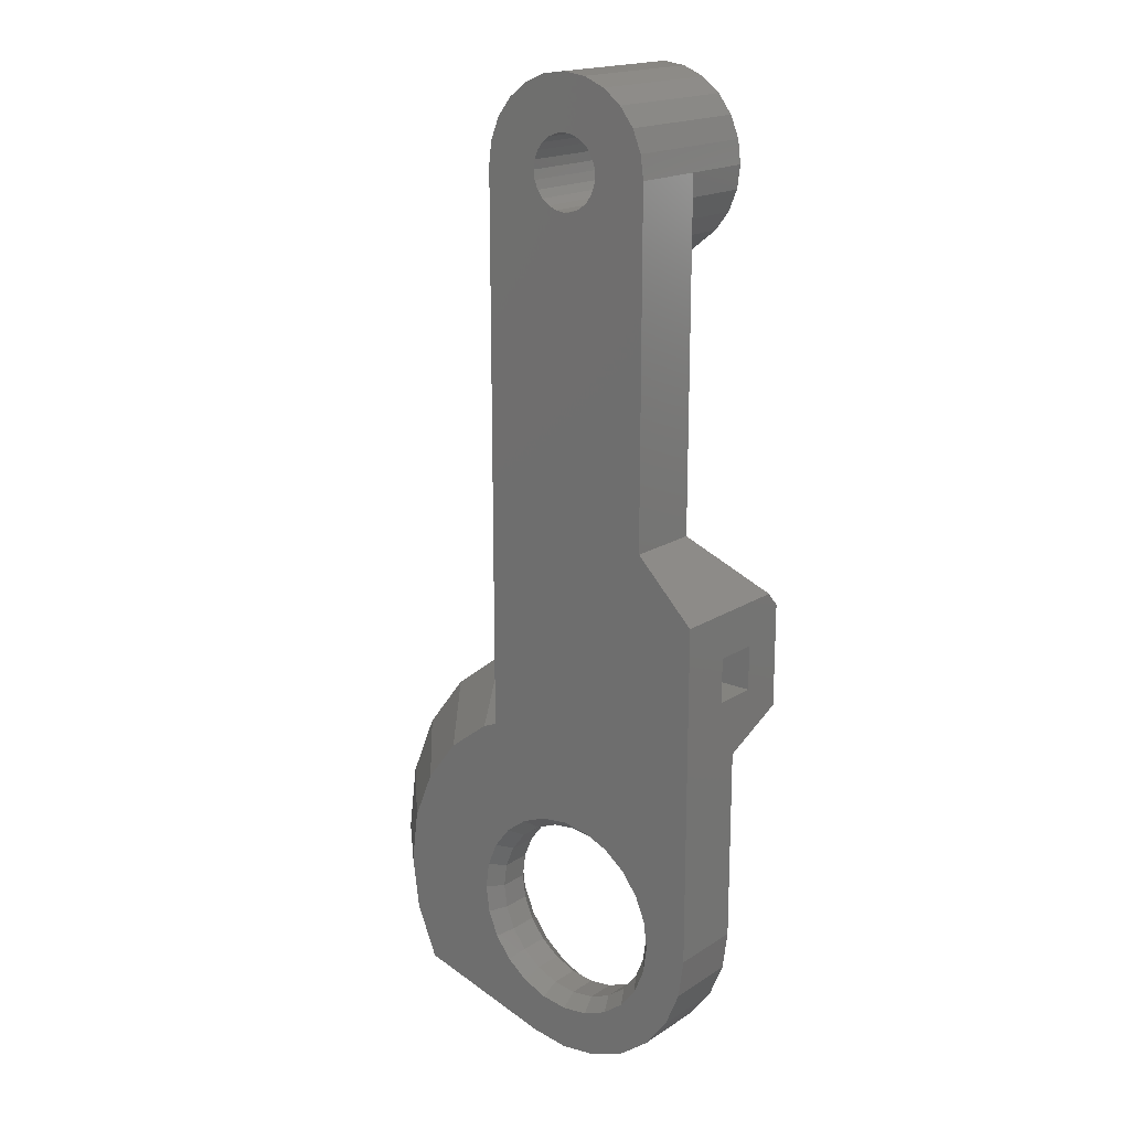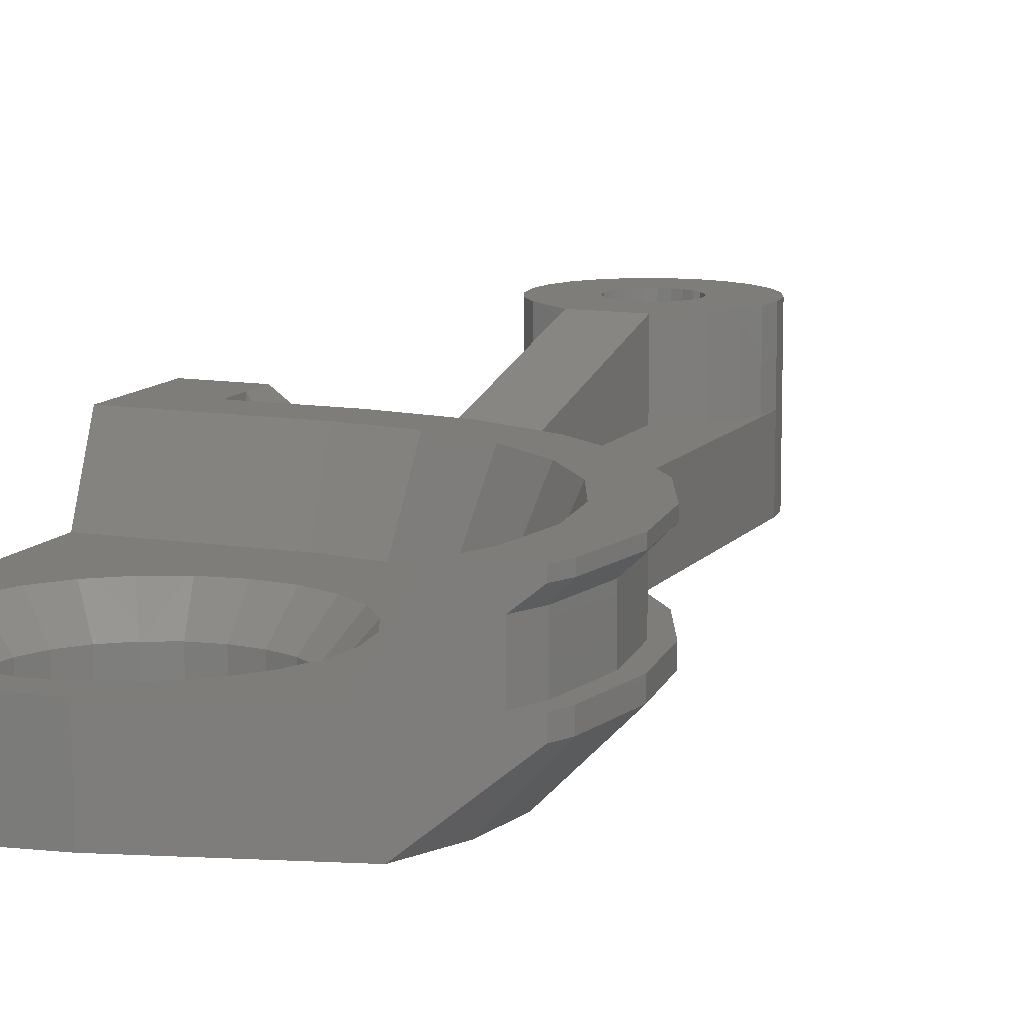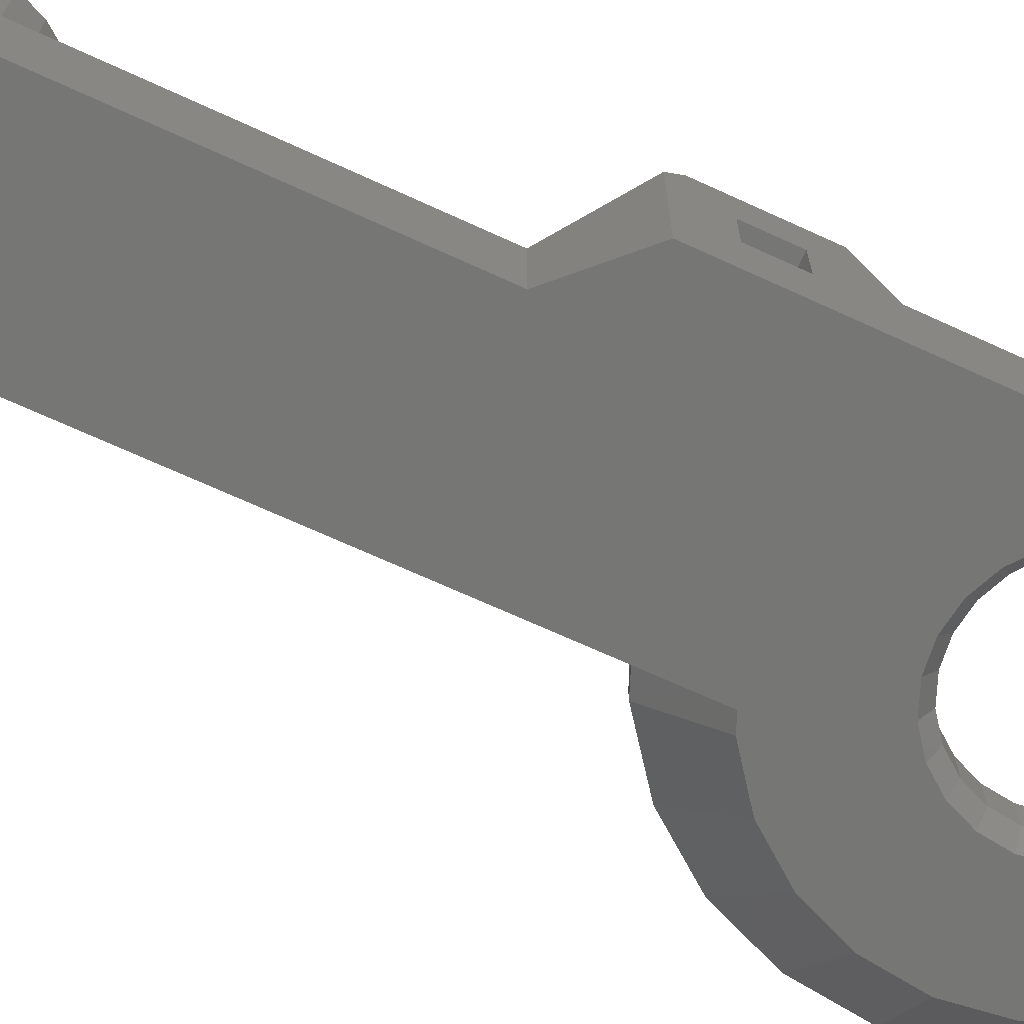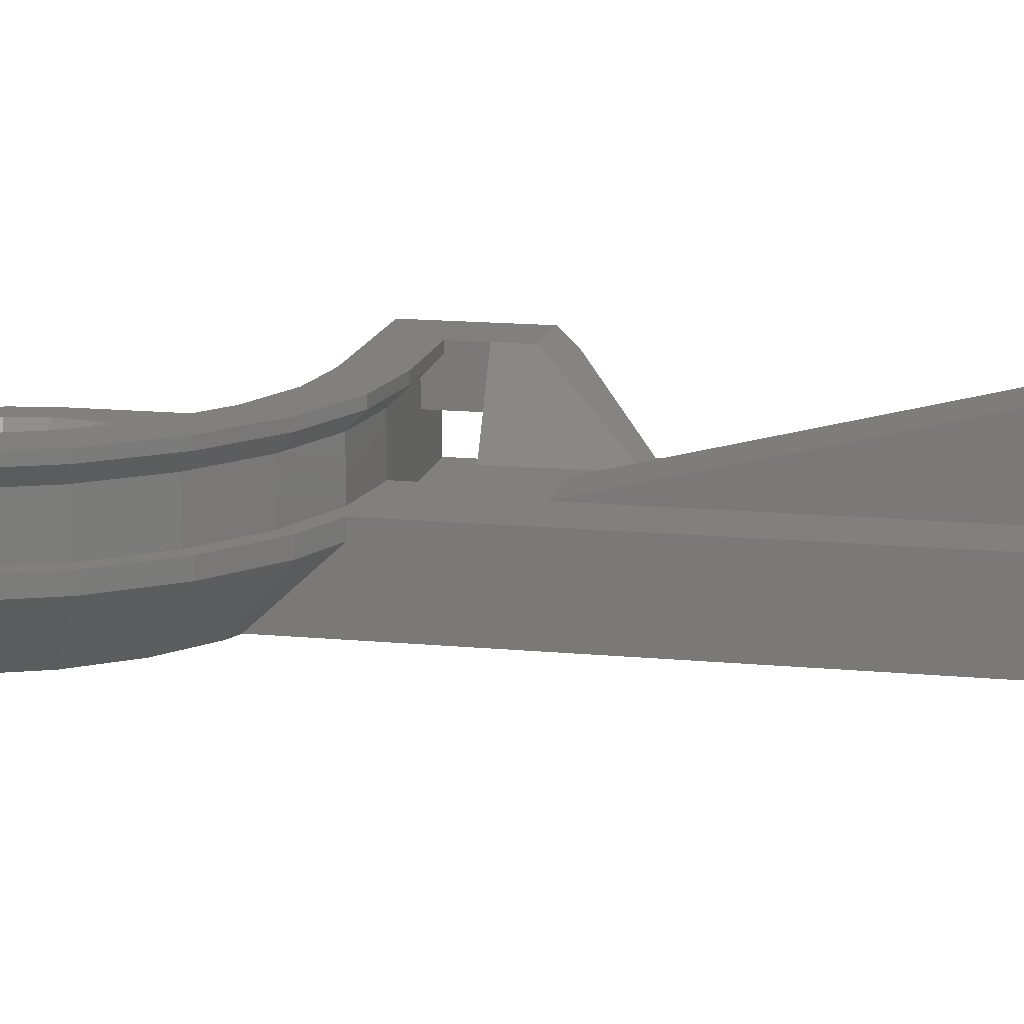
<metadata>
{"format":"stl","ext":"stl","renderer":"f3d","projection":"perspective","resolution":1024,"background":"white","views":[{"elev":18.1,"azim":-140.8,"up":"+Y"},{"elev":11.1,"azim":22.2,"up":"+Z"},{"elev":-68.4,"azim":-114.8,"up":"+Z"},{"elev":14.5,"azim":101.8,"up":"+Z"}]}
</metadata>
<code>
# stl→obj: 317 verts, 642 faces
v 116.5 578.8 6.05
v 115.7 576.9 3.75
v 116.7 576.9 6.05
v 115.5 578.6 3.75
v 116.6 581.1 3.75
v 117.4 579.1 5.25
v 117.4 579.1 3.75
v 116.6 581.1 5.25
v 109.2 585.4 5.25
v 111.4 585.1 3.75
v 109.2 585.4 3.75
v 111.4 585.1 5.25
v 114.5 582.2 6.05
v 112.5 582.5 3.75
v 113.8 581.5 3.75
v 113 583.4 6.05
v 117.9 579.2 5.75
v 117.7 576.9 5.25
v 118.2 576.9 5.75
v 117 581.4 5.75
v 117.9 579.2 6.05
v 117 581.4 6.05
v 110.4 602.2 6.25
v 110.4 601.9 1.25
v 110.4 601.9 6.25
v 110.4 602.2 1.25
v 115.6 583.2 5.75
v 115.6 583.2 6.05
v 115.5 575.2 3.75
v 116.5 574.9 6.05
v 108.9 600.7 6.25
v 109.2 600.7 1.25
v 108.9 600.7 1.25
v 109.2 600.7 6.25
v 117.7 576.9 3.75
v 111.5 585.6 5.75
v 109.2 585.9 5.75
v 117.9 574.5 6.05
v 117.9 574.5 5.75
v 118.2 576.9 6.05
v 109.2 585.9 6.05
v 111.5 585.6 6.05
v 108 601.9 1.25
v 108 601.6 6.25
v 108 601.6 1.25
v 108 601.9 6.25
v 110.2 601.3 6.25
v 110.1 601 1.25
v 110.1 601 6.25
v 110.2 601.3 1.25
v 110.4 601.6 1.25
v 110.4 601.6 6.25
v 110.1 602.7 6.25
v 109.8 602.9 1.25
v 110.1 602.7 1.25
v 109.8 602.9 6.25
v 109.8 600.8 6.25
v 109.8 600.8 1.25
v 110.2 602.5 6.25
v 110.2 602.5 1.25
v 108.6 600.8 6.25
v 108.6 600.8 1.25
v 109.5 600.7 6.25
v 109.5 600.7 1.25
v 109.2 603.1 6.25
v 108.9 603 1.25
v 109.2 603.1 1.25
v 108.9 603 6.25
v 108.6 602.9 1.25
v 108.6 602.9 6.25
v 108.2 601.3 6.25
v 108.2 601.3 1.25
v 109.5 603 6.25
v 109.5 603 1.25
v 108.4 602.7 1.25
v 108.4 602.7 6.25
v 106.2 587.9 6.05
v 104.2 588.4 5.59
v 104.2 587.9 6.05
v 106.2 590.4 3.75
v 107.5 590.4 3.75
v 108.4 601 6.25
v 108.4 601 1.25
v 107.2 585.4 3.05
v 104.2 586.9 3.05
v 104.2 585.4 3.05
v 107.2 586.9 3.05
v 108.2 602.5 6.25
v 108.2 602.5 1.25
v 106.2 586.9 6.05
v 107.5 586.9 3.75
v 108 602.2 6.25
v 108 602.2 1.25
v 114.8 580.1 3.75
v 115.7 580.6 6.05
v 110.5 572 3.75
v 109.2 571.9 1.25
v 110.5 572 1.25
v 109.2 571.9 3.75
v 110.9 583.2 3.75
v 111.1 584.1 6.05
v 109.2 583.4 3.75
v 109.2 584.4 6.05
v 109.2 586.9 3.75
v 104.2 586.9 4.55
v 106.2 586.9 4.55
v 104.2 585.4 4.55
v 106.2 585.4 4.55
v 112.2 585.3 3.75
v 113.7 584.7 3.25
v 112.2 585.3 3.25
v 113.7 584.7 3.75
v 104.2 584.4 6.05
v 104.2 583.4 3.75
v 104.2 576.9 1.25
v 104.2 576.9 3.75
v 104.2 588.4 1.25
v 117 581.4 3.25
v 117.9 579.2 3.75
v 117.9 579.2 3.25
v 117 581.4 3.75
v 106.2 585.4 5.25
v 106.2 585.9 5.75
v 106.2 585.9 6.05
v 107.9 572 3.75
v 106.7 572.5 1.25
v 107.9 572 1.25
v 106.7 572.5 3.75
v 117.7 574 6.05
v 115.8 573.5 6.05
v 117.7 574.1 6.05
v 112.2 585.3 6.05
v 113.7 584.7 6.05
v 105.7 573.3 1.25
v 105.7 573.3 3.75
v 118.2 576.9 3.25
v 117.9 574.5 3.75
v 117.9 574.5 3.25
v 118.2 576.9 3.75
v 104.9 574.4 3.75
v 104.9 574.4 1.25
v 104.4 575.6 3.75
v 104.4 575.6 1.25
v 117.1 573.8 5.25
v 114.6 573.2 3.75
v 117.1 573.8 3.75
v 117.7 574 5.75
v 117.7 574 3.25
v 115.2 573.3 1.25
v 117.7 574 3.75
v 106.2 590.4 1.25
v 106.3 601.1 6.25
v 106.3 602.6 6.25
v 106.2 601.9 6.25
v 106.6 600.4 6.25
v 106.6 603.4 6.25
v 107.1 599.8 6.25
v 107.1 604 6.25
v 108.2 598.9 6.25
v 107.7 604.5 6.25
v 110.2 598.9 6.25
v 111.3 599.8 6.25
v 110.7 604.5 6.25
v 111.3 604 6.25
v 111.8 600.4 6.25
v 111.8 603.4 6.25
v 112.1 601.1 6.25
v 112.1 602.6 6.25
v 112.2 601.9 6.25
v 108.4 604.8 6.25
v 109.2 604.9 6.25
v 110 604.8 6.25
v 108.2 598.9 3.75
v 108.2 588.9 3.75
v 111.9 578.4 2.75
v 112 579.7 3.75
v 111.4 579.1 2.75
v 112.7 578.9 3.75
v 113.1 575.8 3.75
v 111.9 575.3 2.75
v 112.7 574.9 3.75
v 112.2 576.1 2.75
v 107 579.1 1.75
v 106.5 578.4 2.75
v 106.5 578.4 1.75
v 107 579.1 2.75
v 109.2 580.9 3.75
v 108.4 579.9 2.75
v 109.2 580 2.75
v 108.2 580.7 3.75
v 108.4 579.9 1.75
v 107.5 579.9 1.25
v 108.3 580.3 1.25
v 107.7 579.6 1.75
v 113.2 576.9 3.75
v 112.3 576.9 2.75
v 108.4 573.9 2.75
v 109.2 573.8 1.75
v 108.4 573.9 1.75
v 109.2 573.8 2.75
v 110.2 580.7 3.75
v 110 579.9 2.75
v 112.2 576.1 1.75
v 112.3 576.9 1.75
v 113.1 577.9 3.75
v 112.2 577.7 2.75
v 105.8 577.8 1.25
v 106.2 577.7 1.75
v 106.2 578.6 1.25
v 112 574 3.75
v 111.4 574.7 2.75
v 110.8 574.2 2.75
v 111.4 574.7 1.75
v 110.8 574.2 1.75
v 115.6 583.2 3.25
v 115.6 583.2 3.75
v 115.2 582.9 3.75
v 115.2 582.9 5.25
v 111.2 580.3 3.75
v 110.8 579.6 2.75
v 113.7 584.7 5.75
v 108.2 573 3.75
v 109.2 572.9 3.75
v 109.2 580 1.75
v 110 579.9 1.75
v 107.2 580.3 3.75
v 106.4 579.7 3.75
v 107.7 579.6 2.75
v 107 574.7 1.75
v 107.5 573.8 1.25
v 106.7 574.4 1.25
v 107.7 574.2 1.75
v 106.2 577.7 2.75
v 105.2 576.9 3.75
v 106.1 576.9 2.75
v 105.3 577.9 3.75
v 107.2 573.4 3.75
v 107 574.7 2.75
v 106.4 574 3.75
v 107.7 574.2 2.75
v 106.5 575.3 2.75
v 105.7 574.9 3.75
v 106.5 575.3 1.75
v 105.7 576.9 1.25
v 106.2 576.1 1.75
v 105.8 576 1.25
v 106.1 576.9 1.75
v 110 573.9 2.75
v 110.2 573 3.75
v 106.2 576.1 2.75
v 105.3 575.8 3.75
v 111.2 573.4 3.75
v 114.8 573.6 3.75
v 110.1 573.5 1.25
v 109.2 573.4 1.25
v 110 573.9 1.75
v 117.7 574.1 3.25
v 117.7 574.1 3.75
v 106.7 579.3 1.25
v 111.9 575.3 1.75
v 112.2 575.1 1.25
v 111.7 574.4 1.25
v 112.2 577.7 1.75
v 112.7 576.9 1.25
v 112.6 577.8 1.25
v 111.9 578.4 1.75
v 108.3 573.5 1.25
v 105.7 578.9 3.75
v 110.8 579.6 1.75
v 111.4 579.1 1.75
v 112.2 578.6 1.25
v 111.7 579.3 1.25
v 106.2 575.1 1.25
v 114.2 581.8 1.25
v 112.7 582.9 1.25
v 112.6 576 1.25
v 110.1 580.3 1.25
v 111 579.9 1.25
v 111 573.8 1.25
v 117.4 574.7 5.25
v 117.7 574.1 5.75
v 113.5 584.2 5.25
v 116 575.1 1.25
v 116.2 576.9 1.25
v 116 578.7 1.25
v 112.2 585.3 5.75
v 113.5 584.2 3.75
v 117.4 574.7 3.75
v 112.2 584.8 3.75
v 112.2 584.8 5.25
v 115.3 580.4 1.25
v 110.2 588.9 3.75
v 110.2 598.9 3.75
v 112.2 583.1 1.25
v 109.2 580.4 1.25
v 115.3 573.4 1.25
v 112.1 601.1 3.75
v 111.8 600.4 3.75
v 110.7 604.5 1.25
v 110 604.8 1.25
v 106.3 602.6 1.25
v 106.2 601.9 1.25
v 107.7 604.5 1.25
v 108.4 604.8 1.25
v 109.2 604.9 1.25
v 106.6 603.4 1.25
v 107.1 604 1.25
v 111.3 604 1.25
v 111.8 603.4 1.25
v 112.1 602.6 1.25
v 112.2 601.9 1.25
v 107.1 599.8 3.75
v 106.3 601.1 3.75
v 106.2 601.9 3.75
v 106.6 600.4 3.75
v 111.3 599.8 3.75
v 112.2 601.9 3.75
f 1 2 3
f 2 1 4
f 5 6 7
f 6 5 8
f 9 10 11
f 10 9 12
f 13 14 15
f 14 13 16
f 17 18 6
f 18 17 19
f 20 21 17
f 21 20 22
f 23 24 25
f 24 23 26
f 27 22 20
f 22 27 28
f 3 29 30
f 29 3 2
f 31 32 33
f 32 31 34
f 7 18 35
f 18 7 6
f 36 9 37
f 9 36 12
f 19 38 39
f 38 19 40
f 20 6 8
f 6 20 17
f 41 36 37
f 36 41 42
f 43 44 45
f 44 43 46
f 47 48 49
f 48 47 50
f 25 51 52
f 51 25 24
f 53 54 55
f 54 53 56
f 57 48 58
f 48 57 49
f 59 26 23
f 26 59 60
f 61 33 62
f 33 61 31
f 63 58 64
f 58 63 57
f 53 60 59
f 60 53 55
f 65 66 67
f 66 65 68
f 68 69 66
f 69 68 70
f 45 71 72
f 71 45 44
f 73 67 74
f 67 73 65
f 56 74 54
f 74 56 73
f 70 75 69
f 75 70 76
f 52 50 47
f 50 52 51
f 77 78 79
f 78 77 80
f 80 77 81
f 82 62 83
f 62 82 61
f 84 85 86
f 85 84 87
f 75 88 89
f 88 75 76
f 81 90 91
f 90 81 77
f 89 92 93
f 92 89 88
f 1 94 4
f 94 1 95
f 96 97 98
f 97 96 99
f 34 64 32
f 64 34 63
f 72 82 83
f 82 72 71
f 16 100 14
f 100 16 101
f 101 102 100
f 102 101 103
f 104 85 87
f 85 104 91
f 85 91 105
f 105 91 106
f 106 91 90
f 106 107 105
f 107 106 108
f 11 87 84
f 87 11 104
f 109 110 111
f 110 109 112
f 79 107 113
f 107 79 105
f 105 79 85
f 114 115 116
f 115 114 117
f 117 114 86
f 86 114 113
f 86 113 107
f 117 86 85
f 117 85 79
f 117 79 78
f 103 114 102
f 114 103 113
f 118 119 120
f 119 118 121
f 93 46 43
f 46 93 92
f 106 122 108
f 122 106 123
f 123 106 124
f 124 106 90
f 125 126 127
f 126 125 128
f 99 127 97
f 127 99 125
f 129 30 130
f 30 129 3
f 3 129 22
f 22 129 21
f 21 129 131
f 21 131 38
f 21 38 40
f 103 124 113
f 124 103 41
f 41 103 101
f 41 101 42
f 42 101 16
f 42 16 132
f 132 16 133
f 133 16 13
f 133 13 28
f 28 13 95
f 28 95 22
f 22 95 1
f 22 1 3
f 113 77 79
f 77 113 124
f 77 124 90
f 128 134 126
f 134 128 135
f 136 137 138
f 137 136 139
f 140 134 135
f 134 140 141
f 142 141 140
f 141 142 143
f 144 145 146
f 145 144 130
f 130 144 147
f 130 147 129
f 148 98 149
f 98 148 96
f 96 148 150
f 96 150 146
f 96 146 145
f 116 143 142
f 143 116 115
f 80 117 78
f 117 80 151
f 152 153 154
f 153 152 155
f 153 155 156
f 156 155 157
f 156 157 158
f 158 157 159
f 158 159 160
f 160 159 46
f 46 159 44
f 44 159 71
f 71 159 82
f 82 159 161
f 82 161 61
f 61 161 31
f 31 161 34
f 34 161 63
f 63 161 57
f 57 161 49
f 49 161 47
f 47 161 162
f 47 162 52
f 52 162 25
f 25 162 163
f 163 162 164
f 164 162 165
f 164 165 166
f 166 165 167
f 166 167 168
f 168 167 169
f 160 92 170
f 92 160 46
f 170 92 88
f 170 88 76
f 170 76 70
f 170 70 171
f 171 70 68
f 171 68 65
f 171 65 73
f 171 73 172
f 172 73 56
f 172 56 53
f 172 53 163
f 163 53 59
f 163 59 23
f 163 23 25
f 173 174 159
f 175 176 177
f 176 175 178
f 179 180 181
f 180 179 182
f 183 184 185
f 184 183 186
f 187 188 189
f 188 187 190
f 191 192 193
f 192 191 194
f 195 182 179
f 182 195 196
f 197 198 199
f 198 197 200
f 201 189 202
f 189 201 187
f 196 203 182
f 203 196 204
f 205 175 206
f 175 205 178
f 207 185 208
f 185 207 209
f 210 180 211
f 180 210 181
f 212 213 214
f 213 212 211
f 112 215 110
f 215 112 216
f 217 8 5
f 8 217 218
f 17 40 19
f 40 17 21
f 219 202 220
f 202 219 201
f 133 27 221
f 27 133 28
f 222 200 197
f 200 222 223
f 202 224 225
f 224 202 189
f 186 226 227
f 226 186 228
f 205 196 195
f 196 205 206
f 229 230 231
f 230 229 232
f 233 234 235
f 234 233 236
f 237 238 239
f 238 237 240
f 120 139 136
f 139 120 119
f 239 241 242
f 241 239 238
f 190 228 188
f 228 190 226
f 243 238 229
f 238 243 241
f 244 245 246
f 245 244 247
f 223 248 200
f 248 223 249
f 250 234 251
f 234 250 235
f 252 211 212
f 211 252 210
f 130 253 145
f 253 130 30
f 253 30 29
f 198 254 255
f 254 198 256
f 95 15 94
f 15 95 13
f 257 150 148
f 150 257 258
f 258 257 138
f 258 138 137
f 248 214 256
f 214 248 212
f 215 121 118
f 121 215 216
f 207 247 244
f 247 207 208
f 194 259 192
f 259 194 183
f 240 199 232
f 199 240 197
f 182 260 180
f 260 182 203
f 213 261 262
f 261 213 260
f 208 235 247
f 235 208 233
f 263 264 204
f 264 263 265
f 175 263 206
f 263 175 266
f 232 267 230
f 267 232 199
f 188 194 191
f 194 188 228
f 184 227 268
f 227 184 186
f 177 269 270
f 269 177 220
f 270 271 266
f 271 270 272
f 246 243 273
f 243 246 245
f 110 274 275
f 274 110 215
f 220 225 269
f 225 220 202
f 209 183 185
f 183 209 259
f 228 183 194
f 183 228 186
f 249 212 248
f 212 249 252
f 184 236 233
f 236 184 268
f 177 266 175
f 266 177 270
f 180 213 211
f 213 180 260
f 135 234 140
f 234 135 251
f 251 135 242
f 242 135 128
f 242 128 239
f 239 128 237
f 237 128 125
f 237 125 222
f 222 125 99
f 222 99 223
f 223 99 96
f 223 96 249
f 249 96 252
f 252 96 145
f 252 145 210
f 210 145 181
f 181 145 179
f 179 145 195
f 195 145 15
f 15 145 94
f 94 145 253
f 94 253 29
f 94 29 4
f 4 29 2
f 142 114 116
f 114 142 268
f 114 268 227
f 114 227 102
f 268 142 236
f 236 142 140
f 236 140 234
f 102 227 226
f 102 226 190
f 102 190 187
f 102 187 201
f 102 201 100
f 100 201 219
f 100 219 14
f 14 219 176
f 14 176 178
f 14 178 15
f 15 178 205
f 15 205 195
f 189 191 224
f 191 189 188
f 203 264 276
f 264 203 204
f 269 277 278
f 277 269 225
f 241 251 242
f 251 241 250
f 177 219 220
f 219 177 176
f 214 262 279
f 262 214 213
f 273 229 231
f 229 273 243
f 200 256 198
f 256 200 248
f 238 232 229
f 232 238 240
f 206 204 196
f 204 206 263
f 237 197 240
f 197 237 222
f 256 279 254
f 279 256 214
f 245 241 243
f 241 245 250
f 266 265 263
f 265 266 271
f 247 250 245
f 250 247 235
f 185 233 208
f 233 185 184
f 199 255 267
f 255 199 198
f 280 147 144
f 147 280 39
f 147 39 281
f 221 218 282
f 218 221 27
f 283 136 138
f 136 283 284
f 285 136 284
f 136 285 120
f 281 129 147
f 129 281 131
f 131 281 39
f 131 39 38
f 42 286 36
f 286 42 221
f 221 42 133
f 133 42 132
f 282 217 287
f 217 282 218
f 123 41 37
f 41 123 124
f 86 11 84
f 11 86 107
f 11 107 108
f 11 108 9
f 9 108 122
f 35 280 288
f 280 35 18
f 27 8 218
f 8 27 20
f 12 289 10
f 289 282 287
f 282 289 12
f 282 12 290
f 36 290 12
f 290 36 286
f 290 286 221
f 290 221 282
f 215 291 274
f 291 215 118
f 161 292 293
f 18 39 280
f 39 18 19
f 260 276 261
f 276 260 203
f 37 122 123
f 122 37 9
f 288 144 146
f 144 288 280
f 118 285 291
f 285 118 120
f 110 294 111
f 294 110 275
f 224 193 295
f 193 224 191
f 225 295 277
f 295 225 224
f 270 278 272
f 278 270 269
f 296 148 149
f 148 296 283
f 148 283 138
f 148 138 257
f 297 165 298
f 165 297 167
f 172 299 300
f 299 172 163
f 301 151 302
f 303 93 43
f 93 303 304
f 93 304 89
f 89 304 75
f 75 304 69
f 69 304 305
f 69 305 66
f 66 305 67
f 67 305 300
f 67 300 74
f 74 300 54
f 54 300 55
f 55 300 299
f 55 299 60
f 60 299 26
f 26 299 24
f 151 115 117
f 115 151 143
f 143 151 141
f 141 151 244
f 141 244 134
f 244 151 207
f 207 151 209
f 209 151 259
f 259 151 301
f 259 301 306
f 259 306 307
f 259 307 192
f 192 307 303
f 192 303 193
f 193 303 43
f 193 43 45
f 193 45 72
f 193 72 83
f 193 83 295
f 295 83 62
f 295 62 33
f 295 33 32
f 295 32 64
f 295 64 277
f 277 64 58
f 277 58 48
f 277 48 50
f 277 50 278
f 278 50 51
f 278 51 24
f 278 24 299
f 278 299 308
f 278 308 272
f 272 308 309
f 272 309 271
f 271 309 294
f 294 309 310
f 294 310 311
f 271 294 275
f 271 275 265
f 265 275 264
f 264 275 274
f 134 246 126
f 246 134 244
f 126 246 273
f 126 273 231
f 126 231 127
f 127 231 230
f 127 230 267
f 127 267 97
f 97 267 255
f 97 255 254
f 97 254 98
f 98 254 279
f 98 279 149
f 149 279 262
f 149 262 261
f 149 261 276
f 149 276 264
f 149 264 274
f 149 274 291
f 149 291 296
f 296 291 285
f 296 285 283
f 283 285 284
f 173 157 312
f 157 173 159
f 154 313 152
f 313 154 314
f 153 314 154
f 314 153 302
f 302 153 301
f 170 305 304
f 305 170 171
f 155 312 157
f 312 155 315
f 152 315 155
f 315 152 313
f 160 304 303
f 304 160 170
f 162 293 316
f 293 162 161
f 317 167 297
f 167 317 169
f 310 317 311
f 317 310 169
f 169 310 168
f 163 308 299
f 308 163 164
f 298 162 316
f 162 298 165
f 308 166 309
f 166 308 164
f 156 301 153
f 301 156 306
f 158 306 156
f 306 158 307
f 150 288 146
f 288 150 35
f 35 150 258
f 35 258 137
f 287 109 289
f 109 287 112
f 112 287 217
f 112 217 216
f 216 217 5
f 216 5 121
f 121 5 7
f 121 7 119
f 119 7 35
f 119 35 137
f 119 137 139
f 91 174 81
f 174 91 104
f 174 104 292
f 292 104 11
f 292 11 10
f 292 10 293
f 293 10 316
f 316 10 298
f 298 10 289
f 298 289 297
f 297 289 317
f 317 289 109
f 81 314 80
f 314 81 313
f 313 81 315
f 315 81 312
f 312 81 173
f 173 81 174
f 171 300 305
f 300 171 172
f 314 151 80
f 151 314 302
f 309 168 310
f 168 309 166
f 158 303 307
f 303 158 160
f 311 111 294
f 111 311 109
f 109 311 317
f 292 159 174
f 159 292 161

</code>
